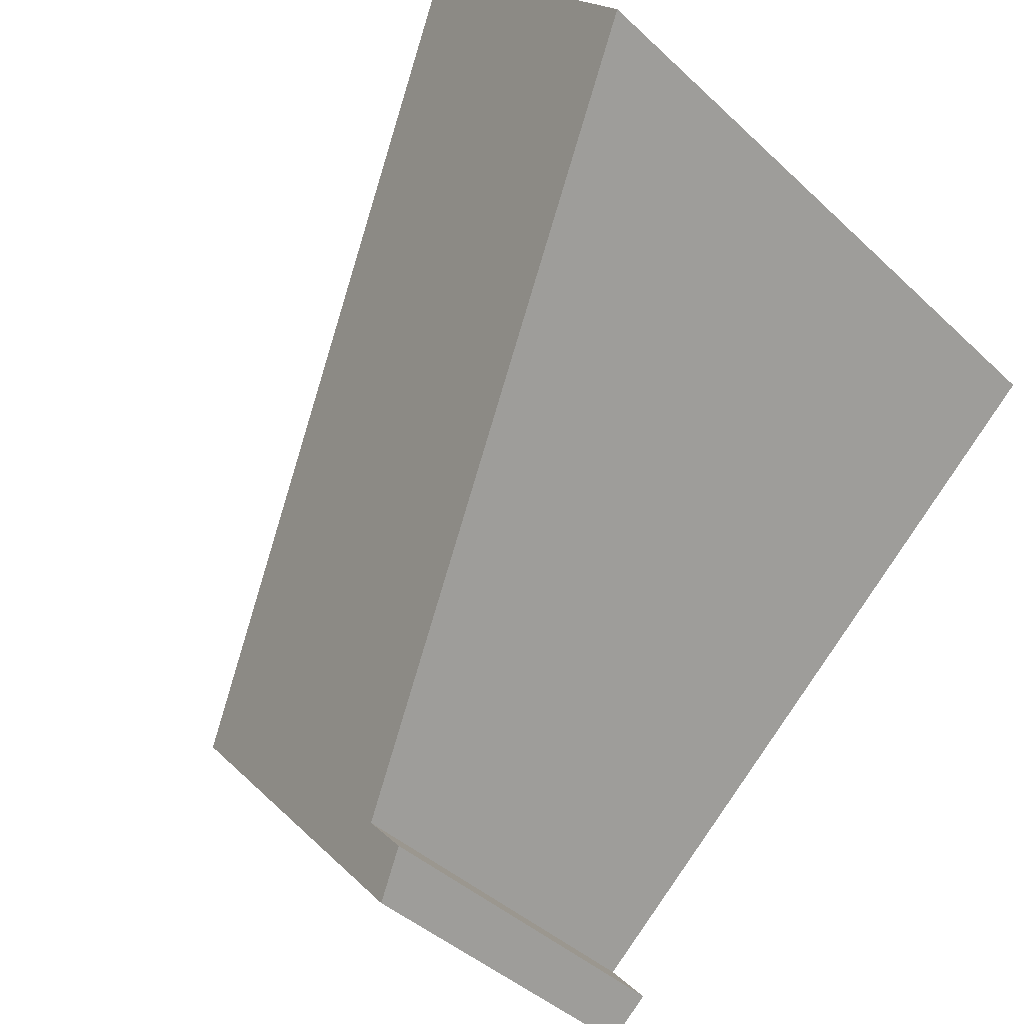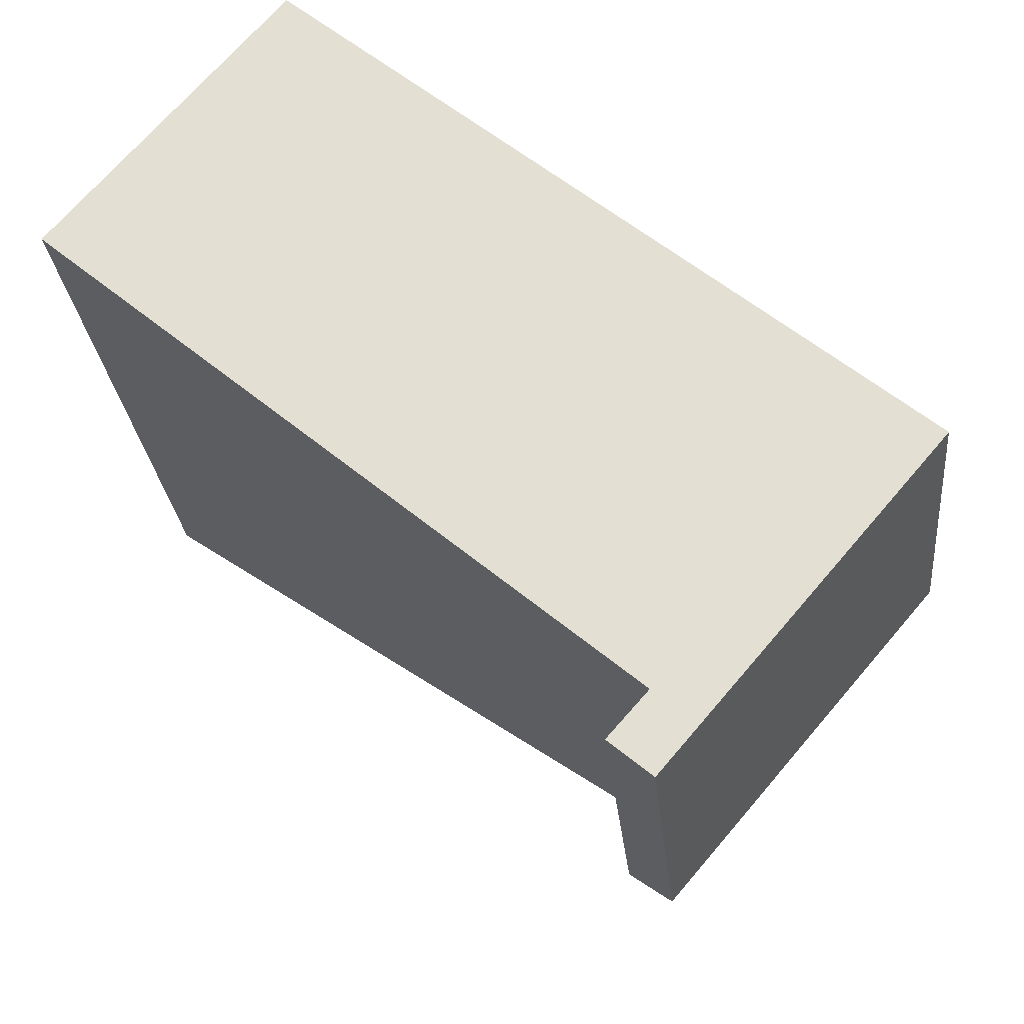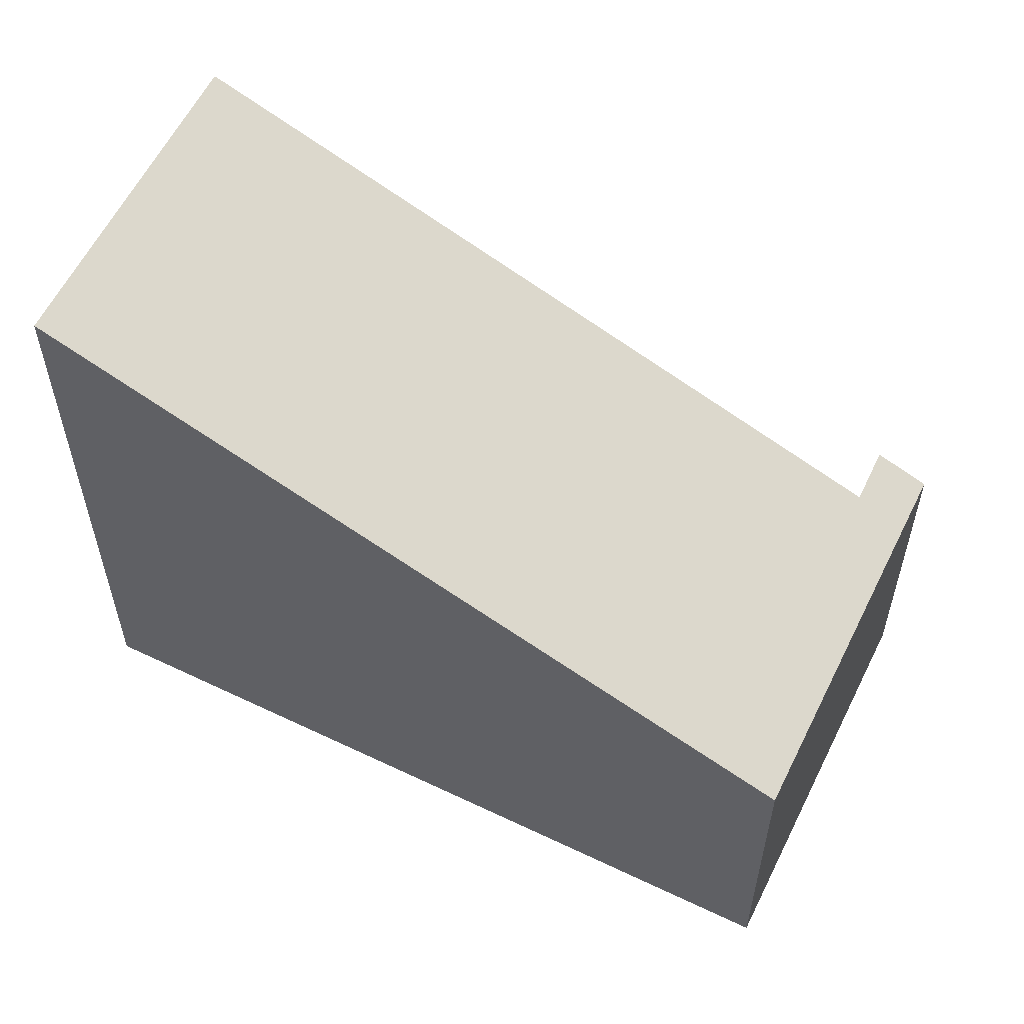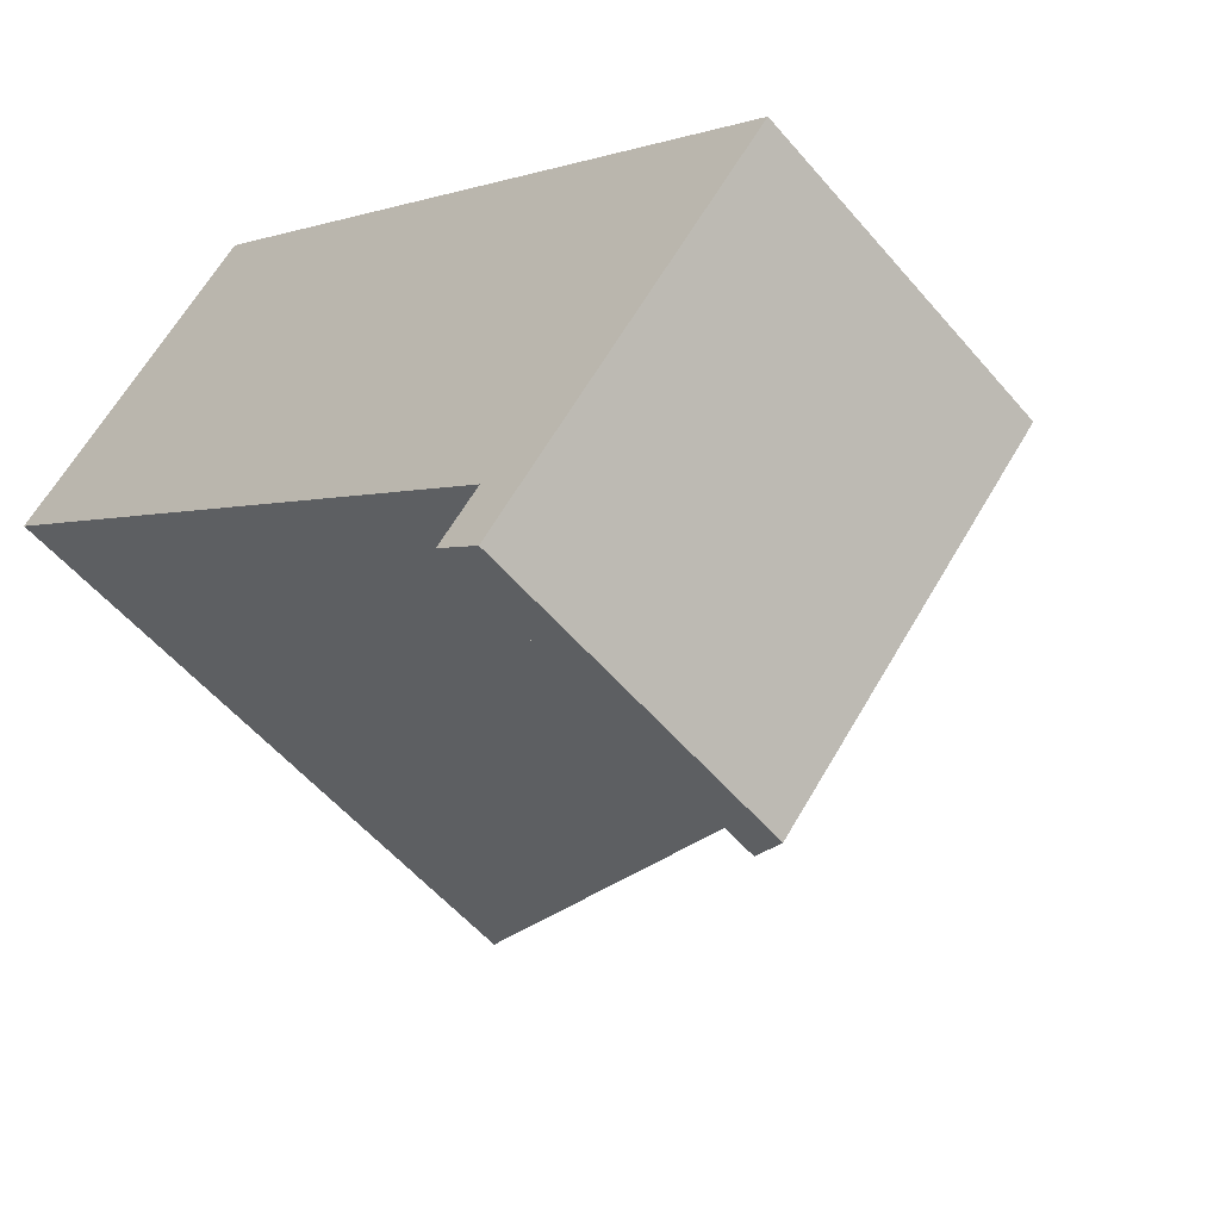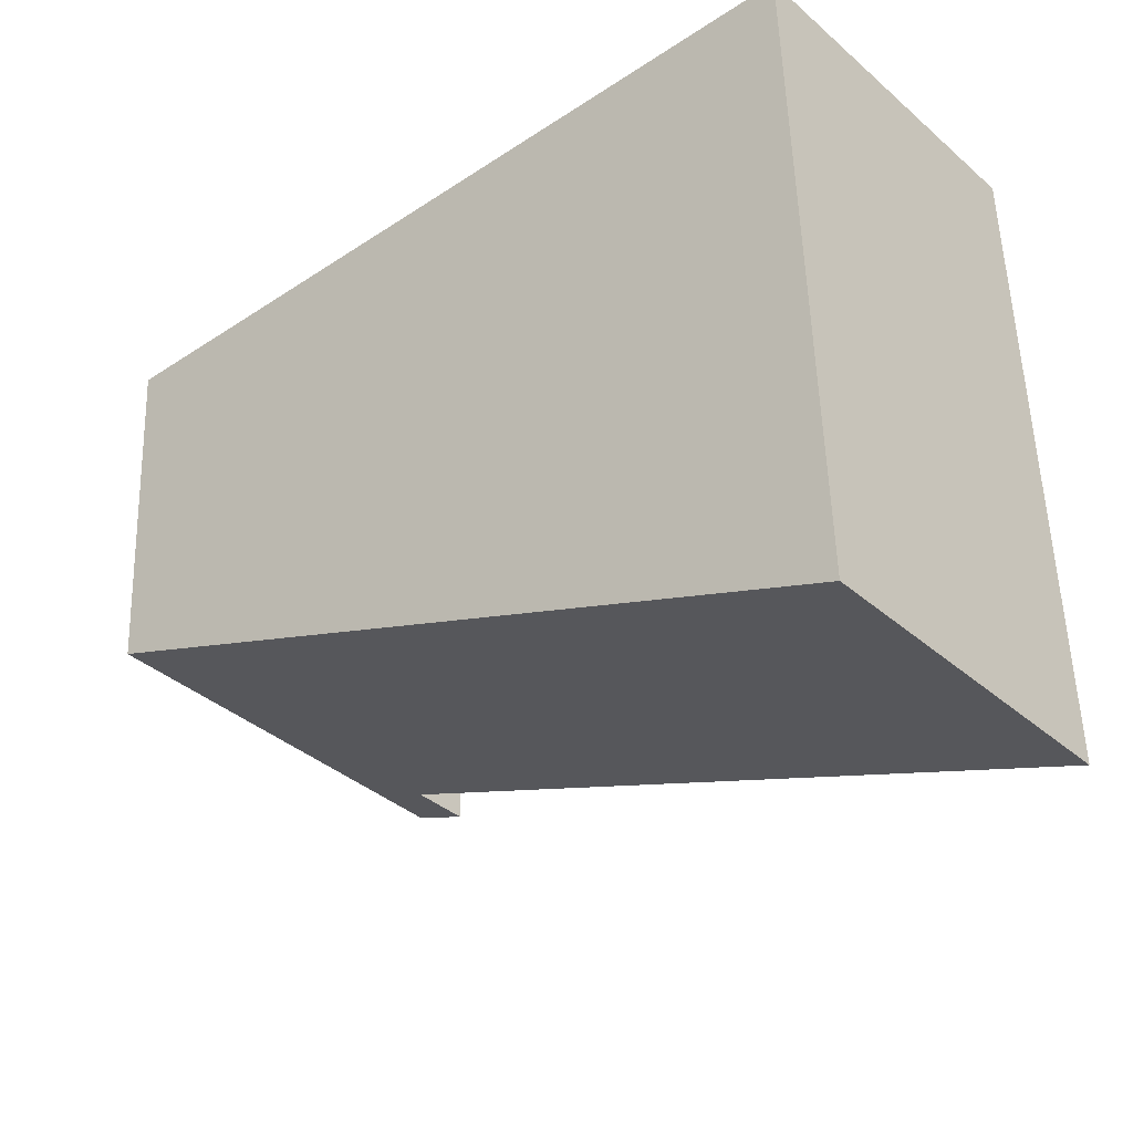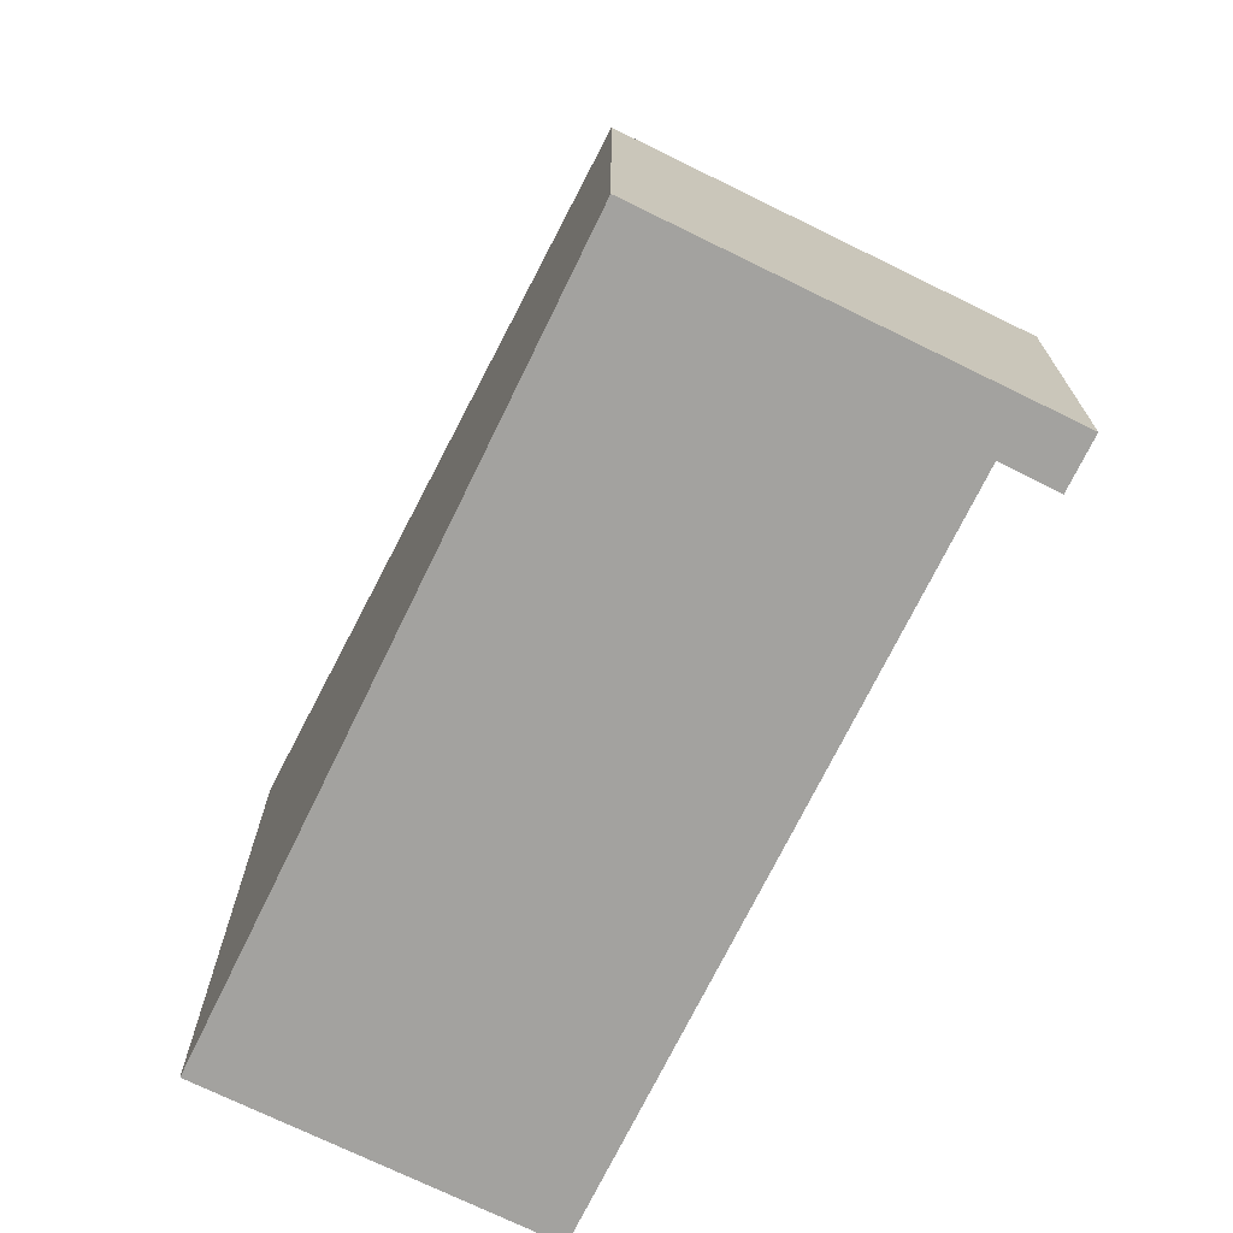
<metadata>
{"format":"obj","ext":"obj","renderer":"f3d","projection":"perspective","resolution":1024,"background":"white","views":[{"elev":-41.7,"azim":-138.4,"up":"+Z"},{"elev":-26.3,"azim":5.6,"up":"+Z"},{"elev":58.9,"azim":66.5,"up":"+Y"},{"elev":-54.6,"azim":39.4,"up":"+Z"},{"elev":53.5,"azim":178.2,"up":"+Z"},{"elev":-72.4,"azim":104.3,"up":"+Y"}]}
</metadata>
<code>
v  4.05 11.71 4.754
v  10.18 6.493 -8.697
v  0 11.71 7.168e-16
v  15.01 6.119 -4.518
v  11.1 6.119 -9.105
v  10.23 6.119 -10.12
v  9.487 6.499 -9.49
v  9.487 5.811e-16 -9.49
v  10.18 5.325e-16 -8.697
v  0 0 0
v  4.05 -2.911e-16 4.754
v  10.23 6.199e-16 -10.12
v  15.01 2.766e-16 -4.518
v  11.1 5.575e-16 -9.105
g defaultobject
f 1 2 3
f 2 1 4
f 2 4 5
f 2 5 6
f 6 7 2
f 8 2 7
f 2 8 9
f 10 1 3
f 1 10 11
f 2 10 3
f 10 2 9
f 6 8 7
f 8 6 12
f 11 4 1
f 4 11 13
f 13 5 4
f 5 13 6
f 6 13 14
f 6 14 12
f 10 13 11
f 13 10 9
f 13 9 14
f 14 9 8
f 14 8 12

</code>
